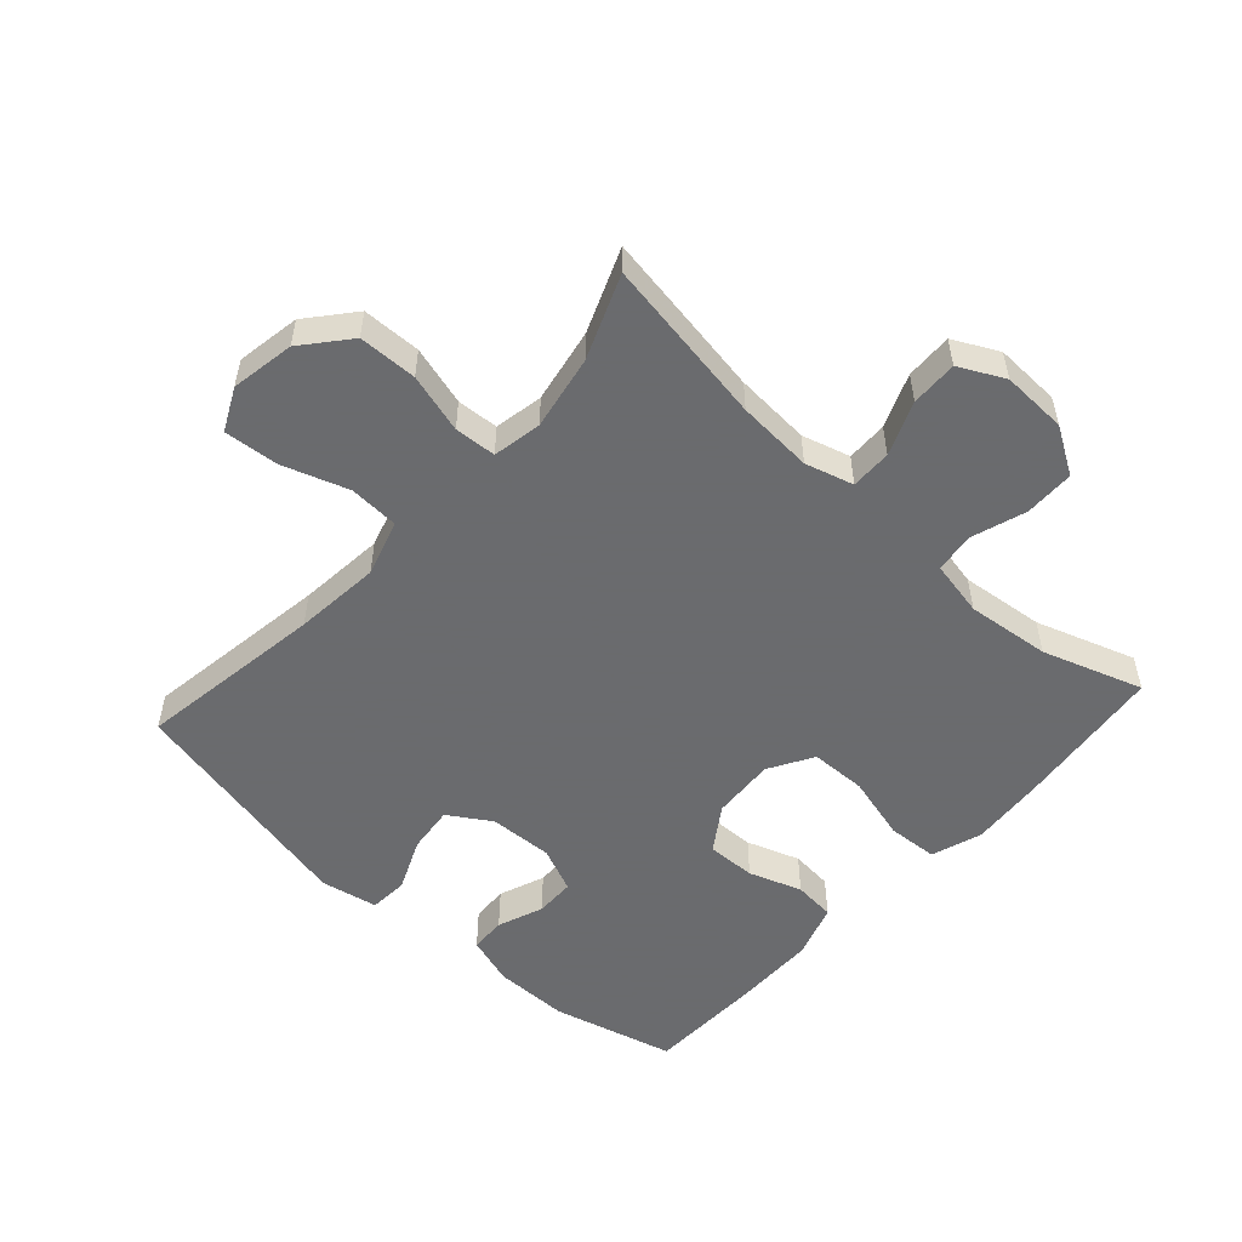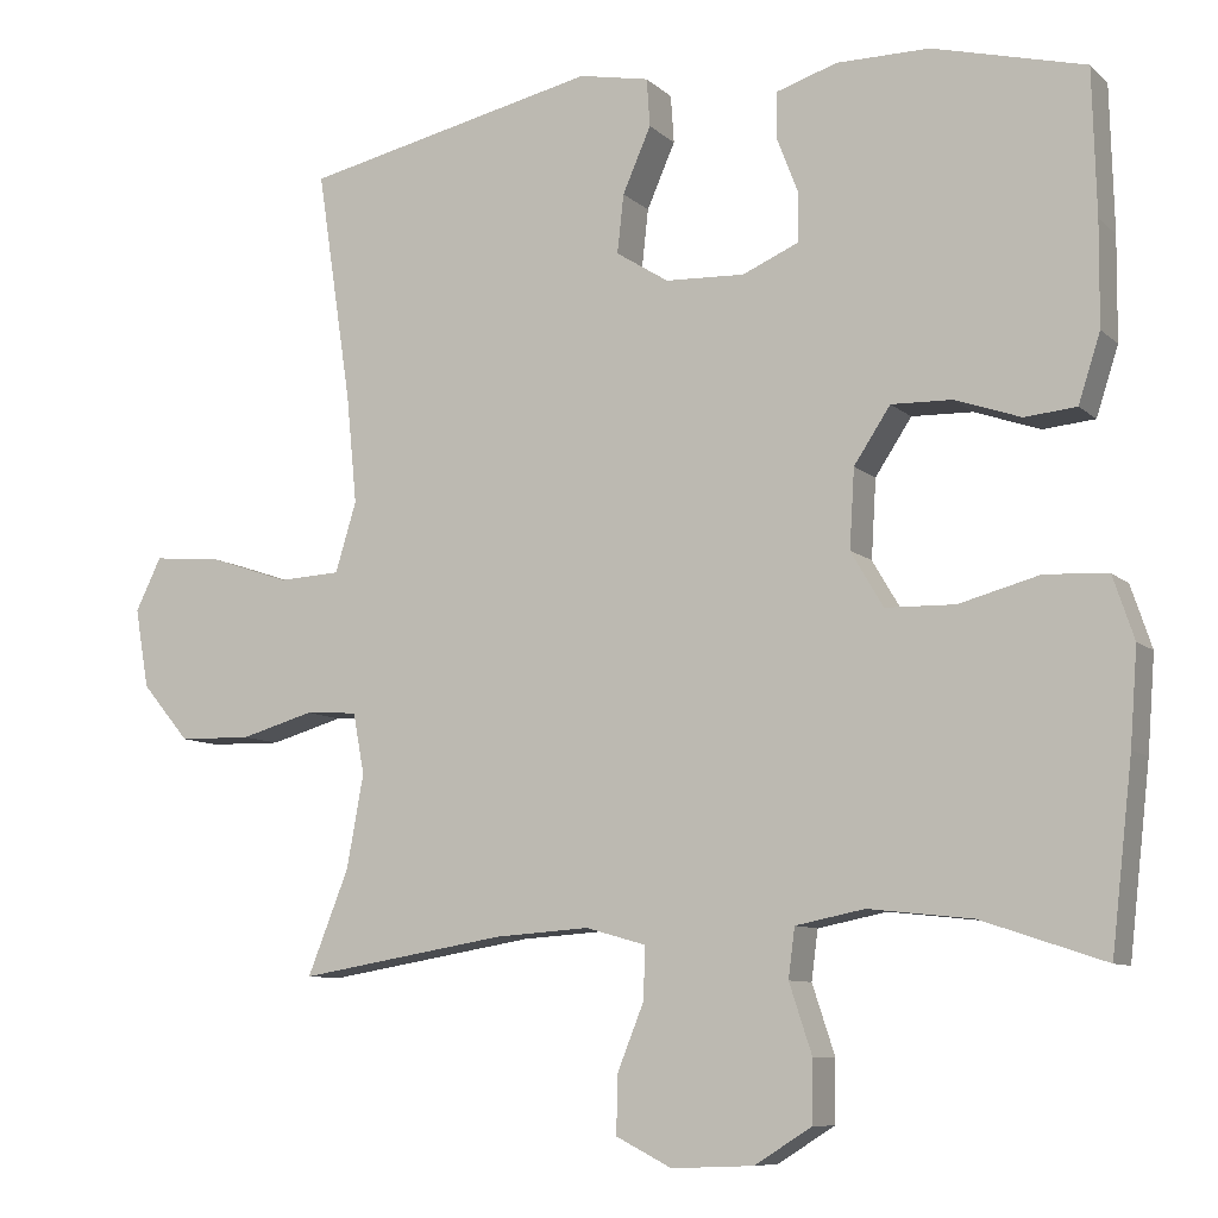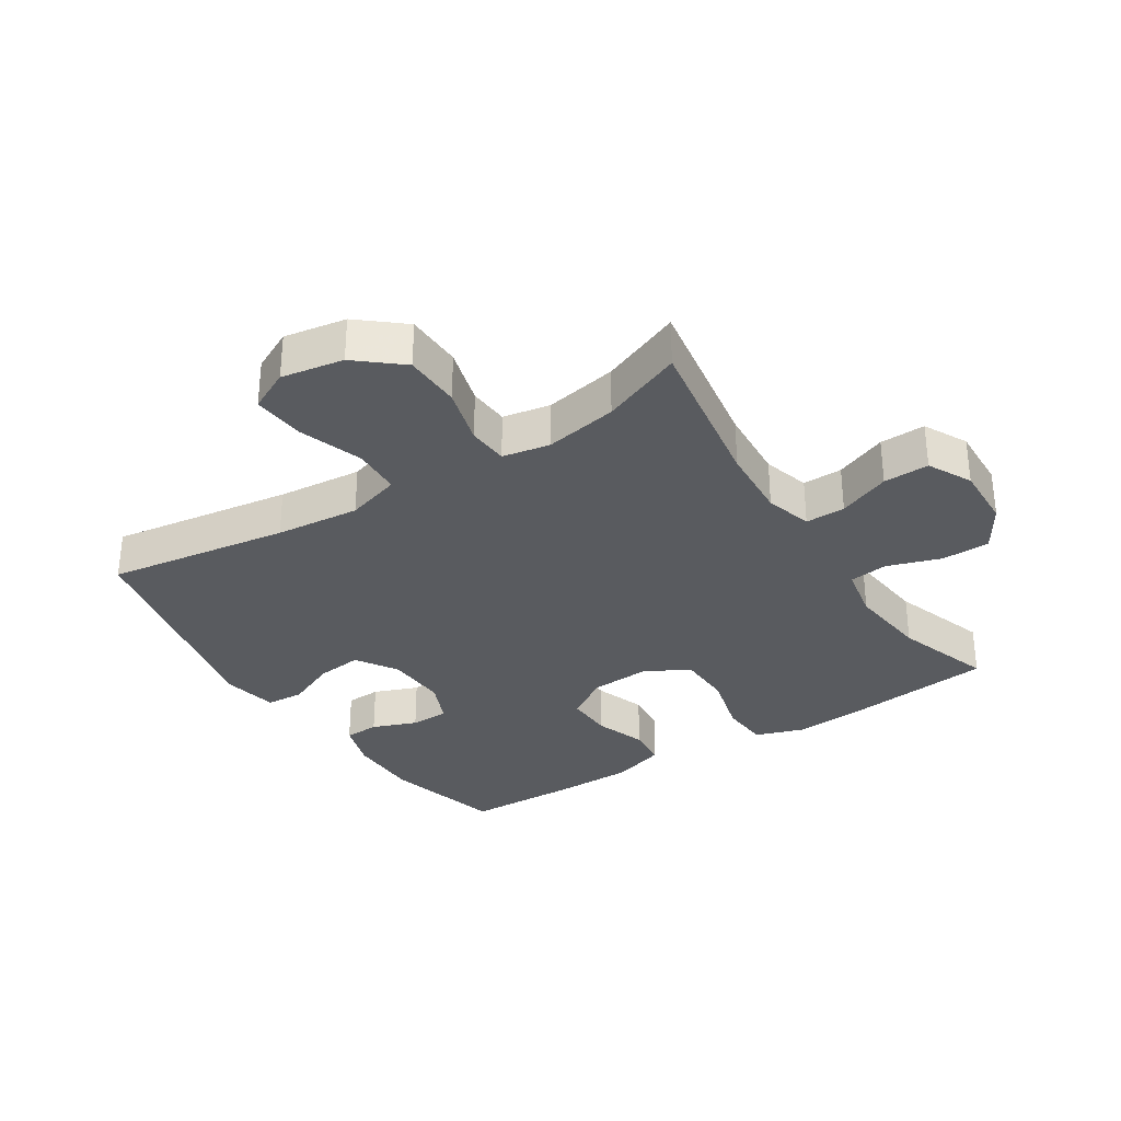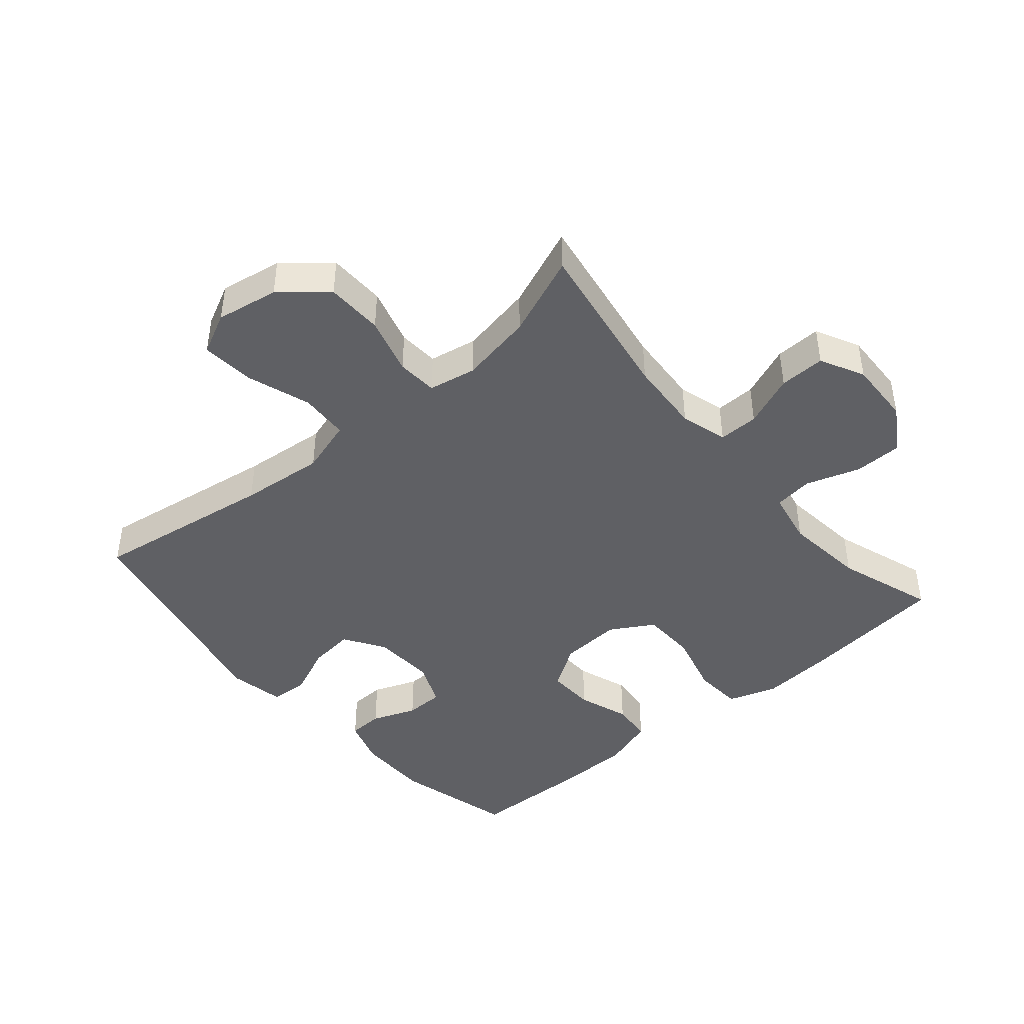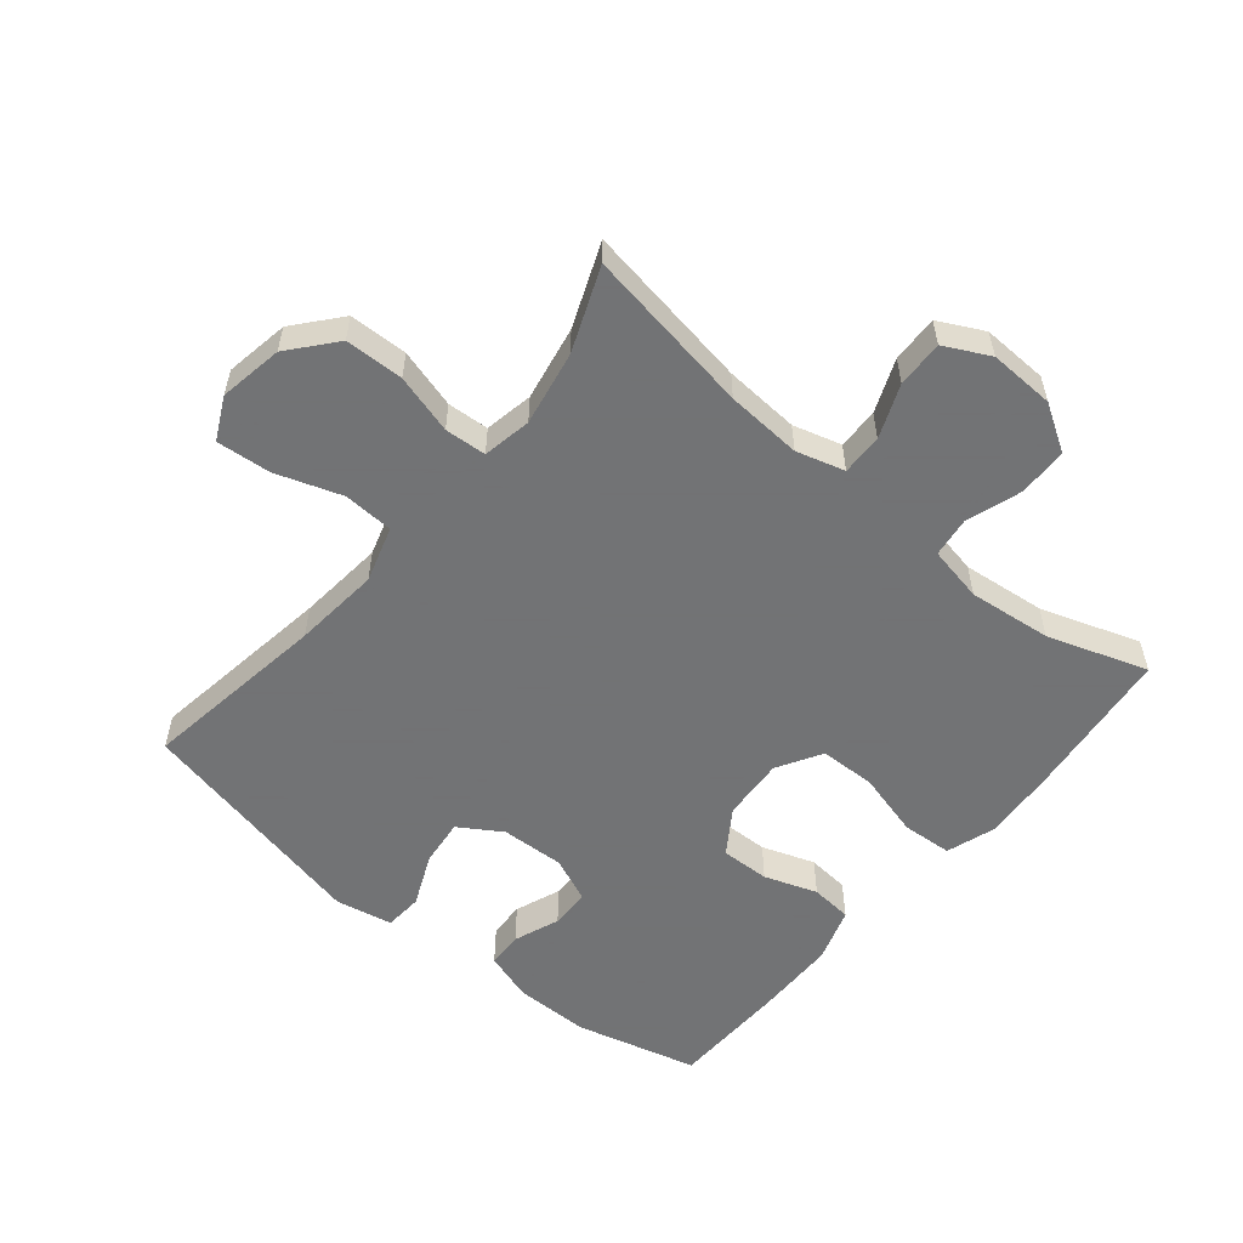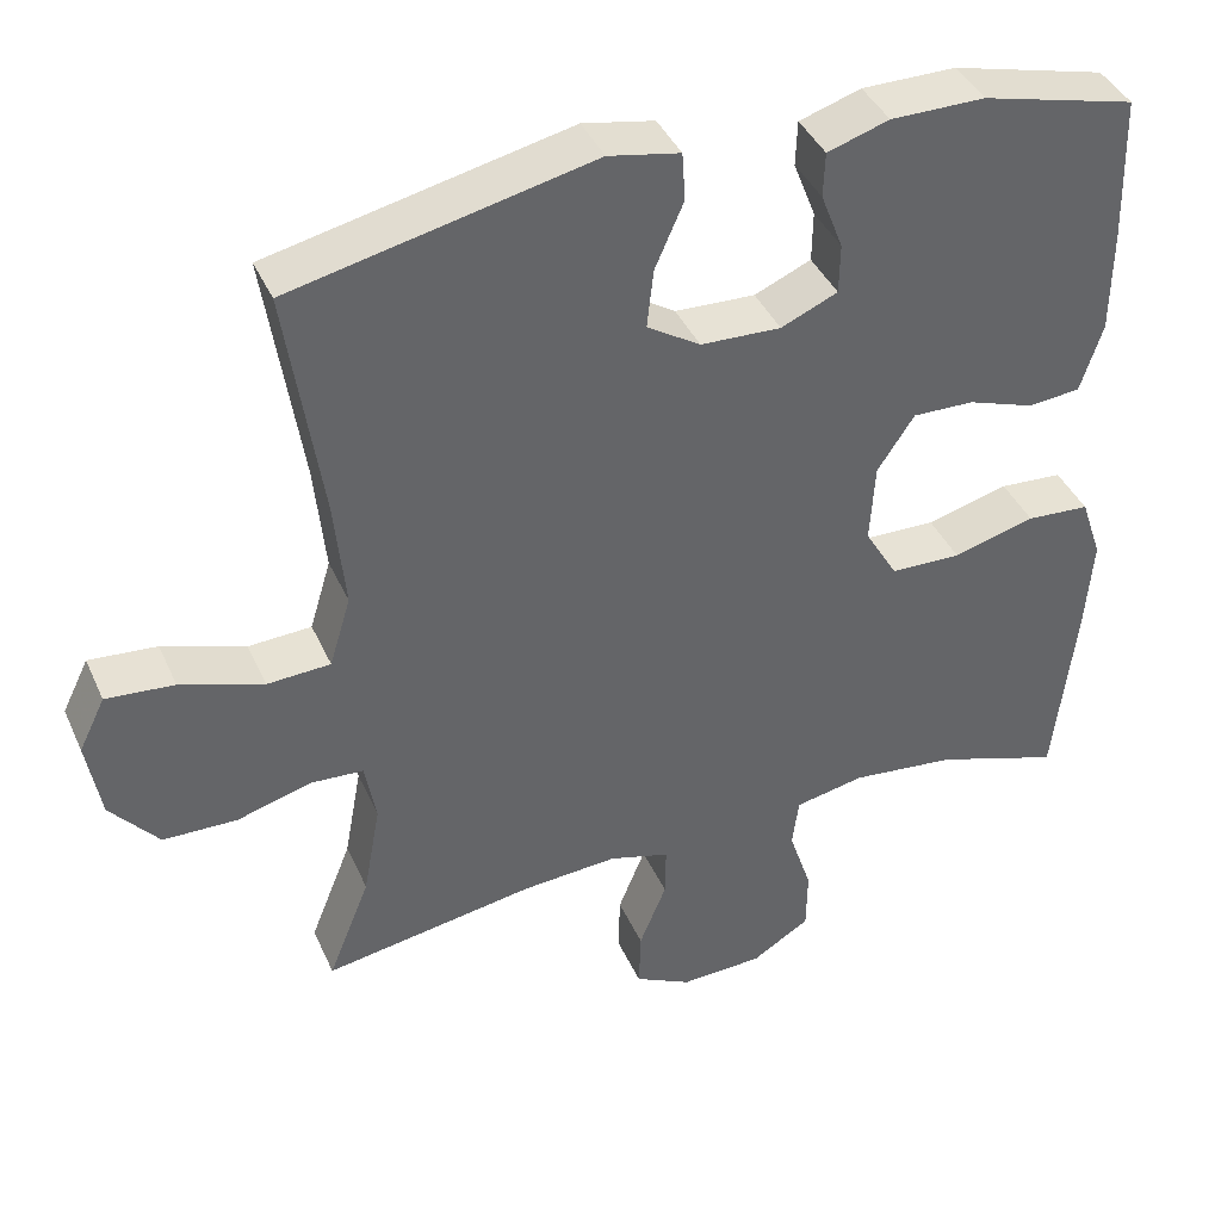
<metadata>
{"format":"obj","ext":"obj","renderer":"f3d","projection":"perspective","resolution":1024,"background":"white","views":[{"elev":-53.3,"azim":137.9,"up":"+Y"},{"elev":-8.8,"azim":-154.4,"up":"+Z"},{"elev":-32.2,"azim":122.9,"up":"+Y"},{"elev":-43.8,"azim":130.5,"up":"+Y"},{"elev":-55.7,"azim":140.5,"up":"+Y"},{"elev":40.4,"azim":157.4,"up":"+Z"}]}
</metadata>
<code>
v 0.5 0.07 0.5
v 0.457 0.07 0.213
v 0.444 0.07 0.08
v 0.47 0.07 -0.006
v 0.547 0.07 -0.01
v 0.648 0.07 0.024
v 0.731 0.07 0.031
v 0.763 0.07 -0.034
v 0.746 0.07 -0.132
v 0.687 0.07 -0.202
v 0.597 0.07 -0.204
v 0.506 0.07 -0.178
v 0.442 0.07 -0.182
v 0.428 0.07 -0.257
v 0.449 0.07 -0.372
v 0.5 0.07 -0.5
v 0.242 0.07 -0.457
v 0.126 0.07 -0.449
v 0.052 0.07 -0.47
v 0.053 0.07 -0.533
v 0.086 0.07 -0.615
v 0.088 0.07 -0.687
v 0.019 0.07 -0.722
v -0.082 0.07 -0.718
v -0.153 0.07 -0.674
v -0.154 0.07 -0.598
v -0.126 0.07 -0.513
v -0.134 0.07 -0.452
v -0.219 0.07 -0.435
v -0.347 0.07 -0.449
v -0.5 0.07 -0.5
v -0.526 0.07 -0.272
v -0.535 0.07 -0.155
v -0.509 0.07 -0.078
v -0.432 0.07 -0.073
v -0.332 0.07 -0.1
v -0.246 0.07 -0.098
v -0.206 0.07 -0.03
v -0.212 0.07 0.067
v -0.257 0.07 0.135
v -0.332 0.07 0.133
v -0.413 0.07 0.105
v -0.477 0.07 0.111
v -0.504 0.07 0.195
v -0.505 0.07 0.322
v -0.5 0.07 0.5
v -0.312 0.07 0.548
v -0.197 0.07 0.548
v -0.122 0.07 0.524
v -0.12 0.07 0.469
v -0.147 0.07 0.399
v -0.146 0.07 0.338
v -0.077 0.07 0.308
v 0.021 0.07 0.312
v 0.086 0.07 0.353
v 0.078 0.07 0.425
v 0.043 0.07 0.505
v 0.047 0.07 0.564
v 0.134 0.07 0.581
v 0.5 0 0.5
v 0.457 0 0.213
v 0.444 0 0.08
v 0.47 0 -0.006
v 0.547 0 -0.01
v 0.648 0 0.024
v 0.731 0 0.031
v 0.763 0 -0.034
v 0.746 0 -0.132
v 0.687 0 -0.202
v 0.597 0 -0.204
v 0.506 0 -0.178
v 0.442 0 -0.182
v 0.428 0 -0.257
v 0.449 0 -0.372
v 0.5 0 -0.5
v 0.242 0 -0.457
v 0.126 0 -0.449
v 0.052 0 -0.47
v 0.053 0 -0.533
v 0.086 0 -0.615
v 0.088 0 -0.687
v 0.019 0 -0.722
v -0.082 0 -0.718
v -0.153 0 -0.674
v -0.154 0 -0.598
v -0.126 0 -0.513
v -0.134 0 -0.452
v -0.219 0 -0.435
v -0.347 0 -0.449
v -0.5 0 -0.5
v -0.526 0 -0.272
v -0.535 0 -0.155
v -0.509 0 -0.078
v -0.432 0 -0.073
v -0.332 0 -0.1
v -0.246 0 -0.098
v -0.206 0 -0.03
v -0.212 0 0.067
v -0.257 0 0.135
v -0.332 0 0.133
v -0.413 0 0.105
v -0.477 0 0.111
v -0.504 0 0.195
v -0.505 0 0.322
v -0.5 0 0.5
v -0.312 0 0.548
v -0.197 0 0.548
v -0.122 0 0.524
v -0.12 0 0.469
v -0.147 0 0.399
v -0.146 0 0.338
v -0.077 0 0.308
v 0.021 0 0.312
v 0.086 0 0.353
v 0.078 0 0.425
v 0.043 0 0.505
v 0.047 0 0.564
v 0.134 0 0.581
f 56 57 58 59
f 55 56 59 1
f 54 55 1 2
f 53 54 2 3
f 52 53 3 4
f 48 49 50 51
f 48 51 52
f 47 48 52
f 46 47 52
f 45 46 52 4
f 41 42 43 44
f 40 41 44 45
f 33 34 35 36
f 33 36 37
f 30 31 32 33
f 29 30 33 37
f 28 29 37 38
f 24 25 26 27
f 24 27 28
f 20 21 22 23
f 19 20 23 24
f 15 16 17
f 14 15 17 18
f 13 14 18 19
f 9 10 11 12
f 9 12 13
f 8 9 13
f 5 6 7 8
f 4 5 8 13
f 40 45 4 13
f 24 28 38 39
f 19 24 39
f 13 19 39
f 13 39 40
f 118 117 116 115
f 60 118 115 114
f 61 60 114 113
f 62 61 113 112
f 63 62 112 111
f 110 109 108 107
f 111 110 107
f 111 107 106
f 111 106 105
f 63 111 105 104
f 103 102 101 100
f 104 103 100 99
f 95 94 93 92
f 96 95 92
f 92 91 90 89
f 96 92 89 88
f 97 96 88 87
f 86 85 84 83
f 87 86 83
f 82 81 80 79
f 83 82 79 78
f 76 75 74
f 77 76 74 73
f 78 77 73 72
f 71 70 69 68
f 72 71 68
f 72 68 67
f 67 66 65 64
f 72 67 64 63
f 72 63 104 99
f 98 97 87 83
f 98 83 78
f 98 78 72
f 99 98 72
f 1 60 61 2
f 2 61 62 3
f 3 62 63 4
f 4 63 64 5
f 5 64 65 6
f 6 65 66 7
f 7 66 67 8
f 8 67 68 9
f 9 68 69 10
f 10 69 70 11
f 11 70 71 12
f 12 71 72 13
f 13 72 73 14
f 14 73 74 15
f 15 74 75 16
f 16 75 76 17
f 17 76 77 18
f 18 77 78 19
f 19 78 79 20
f 20 79 80 21
f 21 80 81 22
f 22 81 82 23
f 23 82 83 24
f 24 83 84 25
f 25 84 85 26
f 26 85 86 27
f 27 86 87 28
f 28 87 88 29
f 29 88 89 30
f 30 89 90 31
f 31 90 91 32
f 32 91 92 33
f 33 92 93 34
f 34 93 94 35
f 35 94 95 36
f 36 95 96 37
f 37 96 97 38
f 38 97 98 39
f 39 98 99 40
f 40 99 100 41
f 41 100 101 42
f 42 101 102 43
f 43 102 103 44
f 44 103 104 45
f 45 104 105 46
f 46 105 106 47
f 47 106 107 48
f 48 107 108 49
f 49 108 109 50
f 50 109 110 51
f 51 110 111 52
f 52 111 112 53
f 53 112 113 54
f 54 113 114 55
f 55 114 115 56
f 56 115 116 57
f 57 116 117 58
f 58 117 118 59
f 59 118 60 1

</code>
